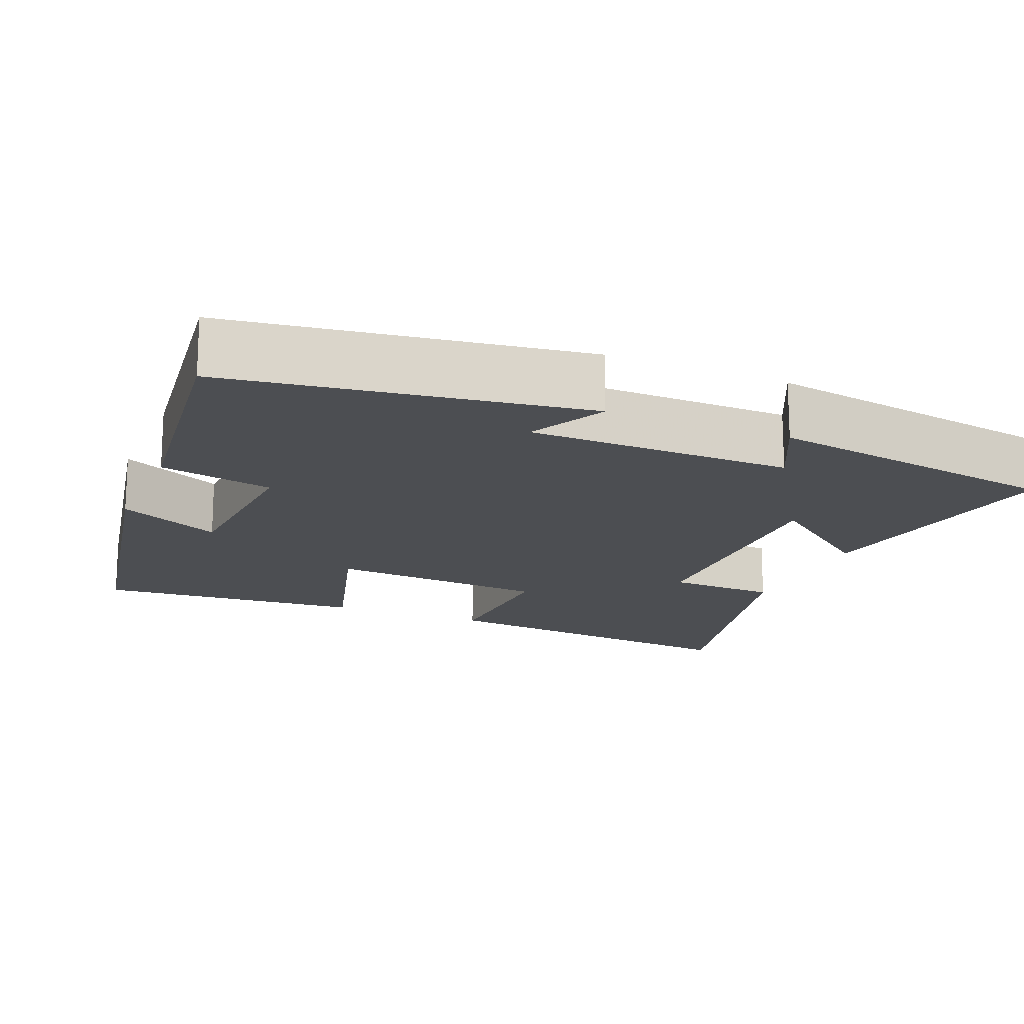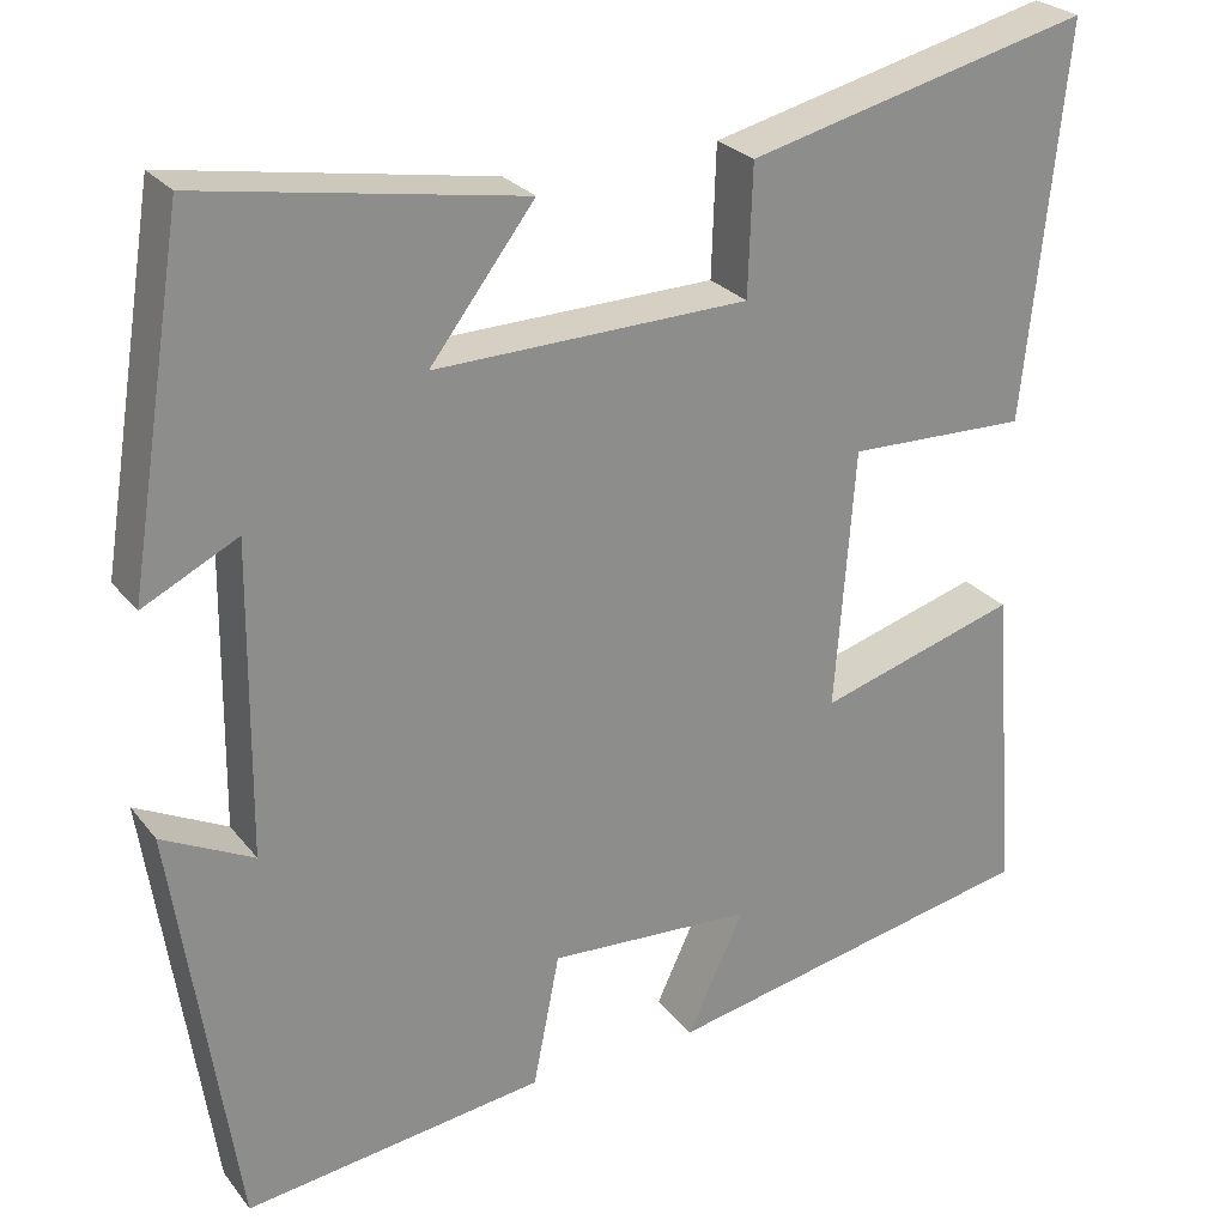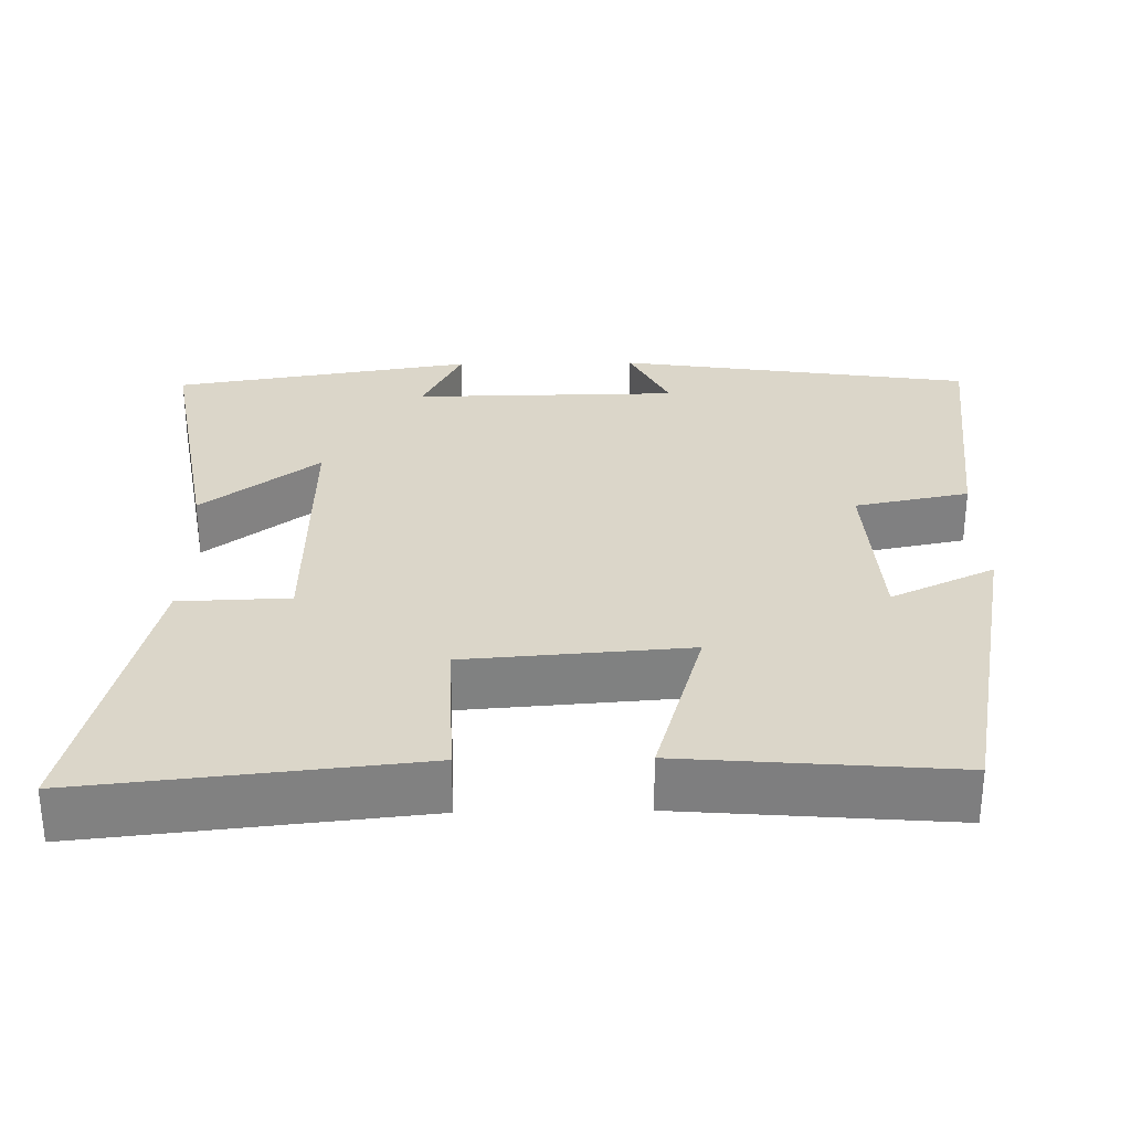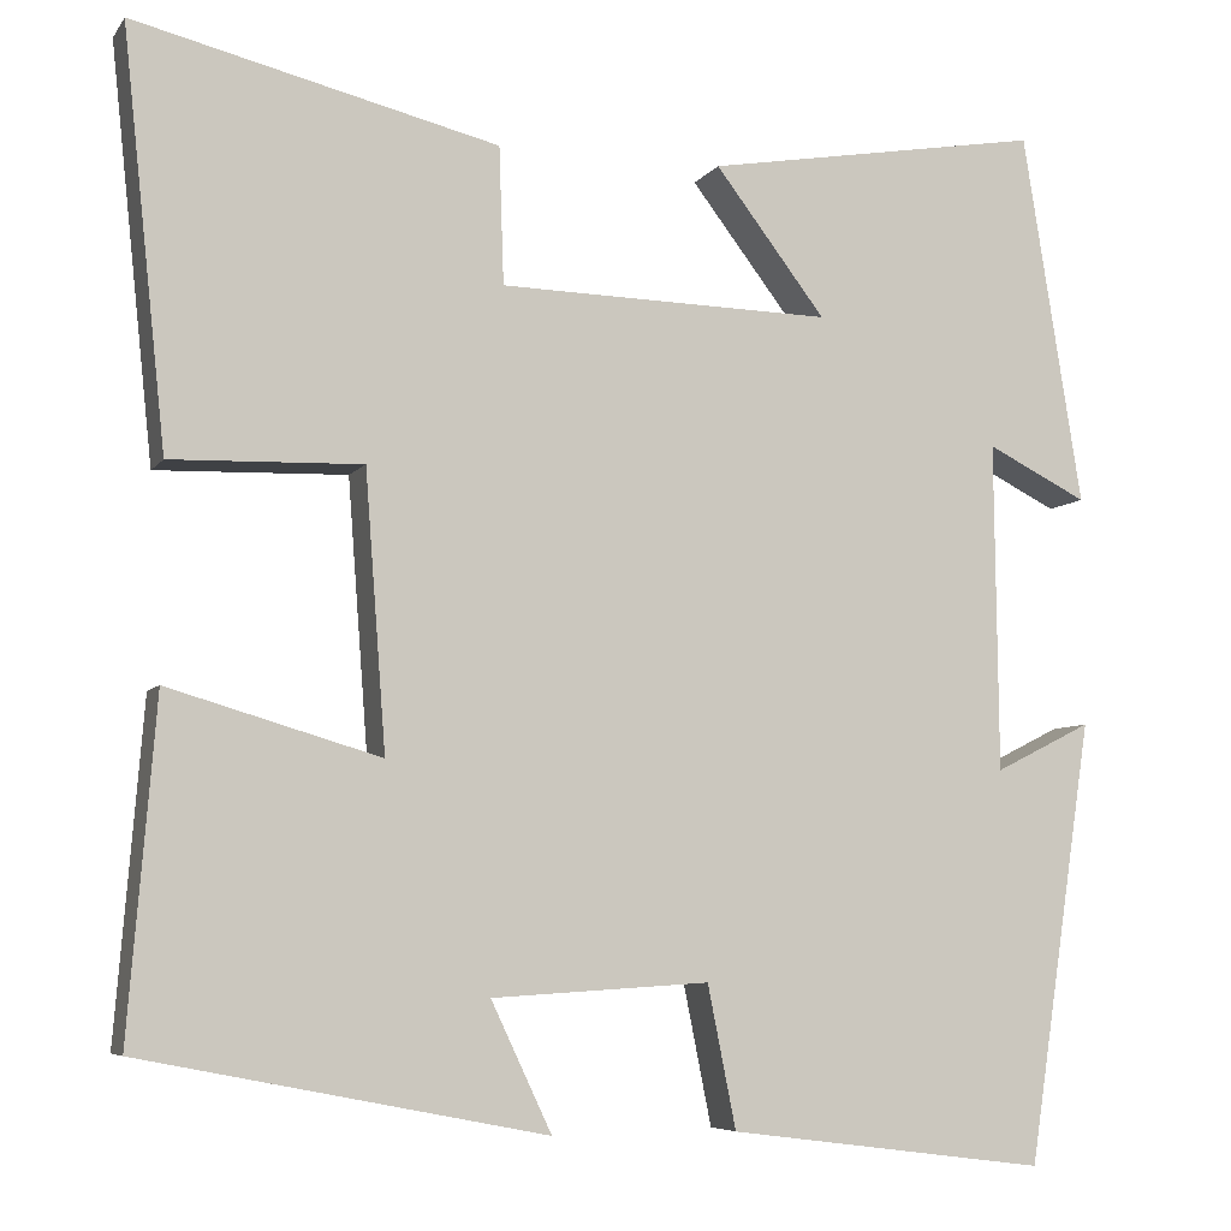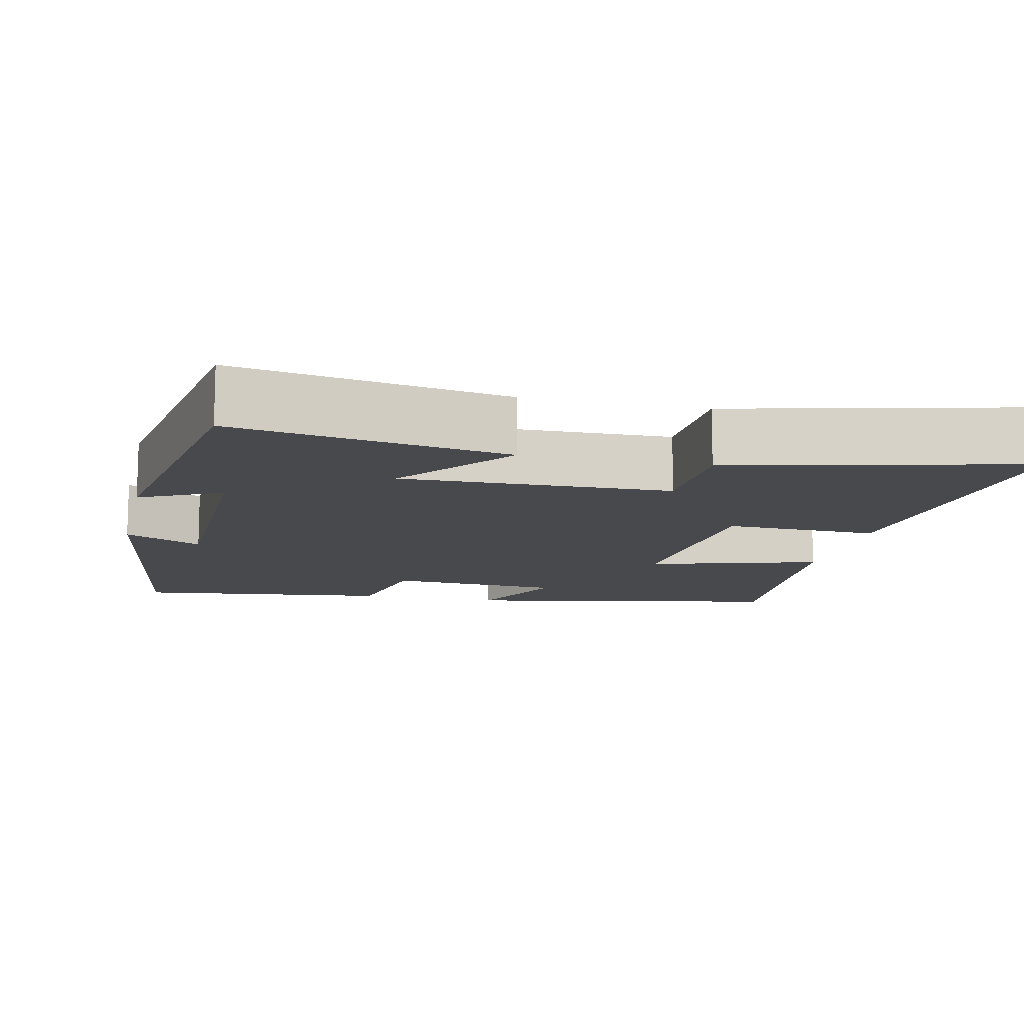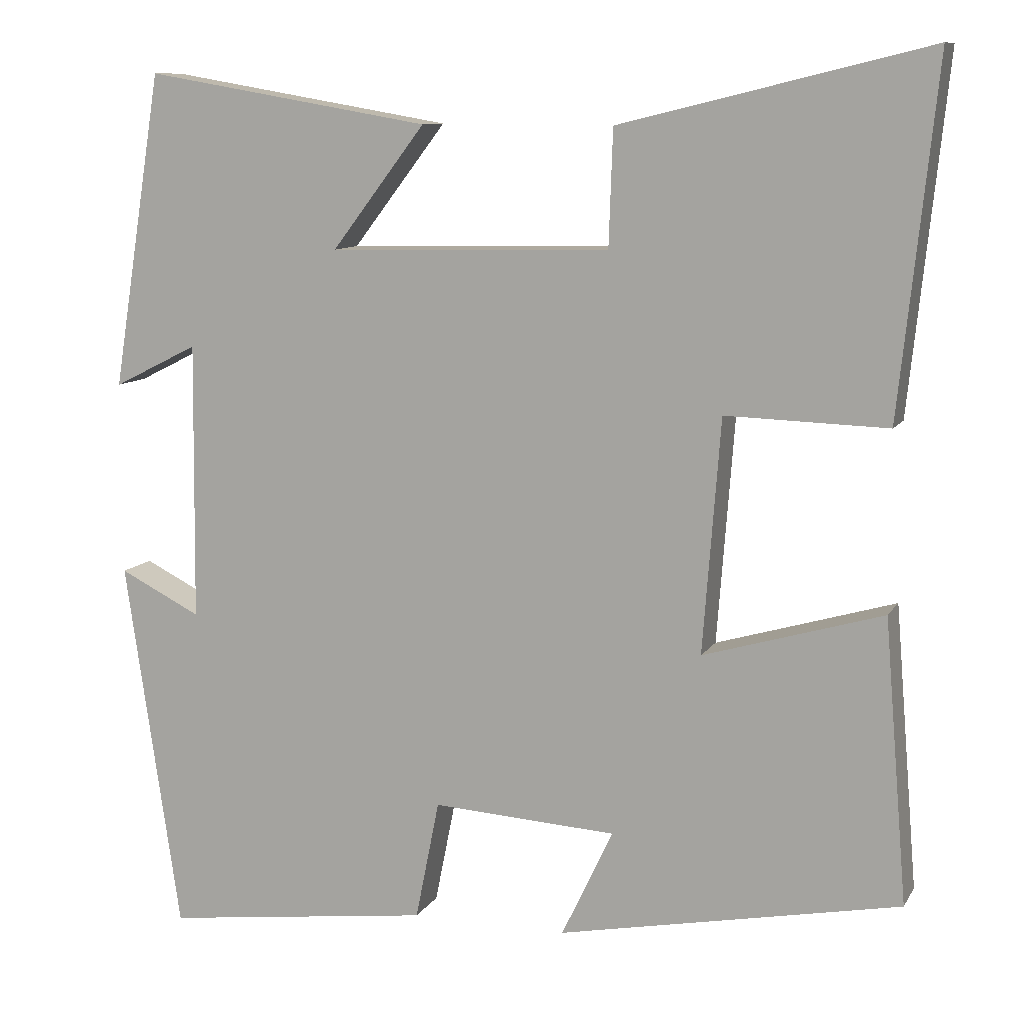
<metadata>
{"format":"obj","ext":"obj","renderer":"f3d","projection":"perspective","resolution":1024,"background":"white","views":[{"elev":-16.7,"azim":-112.8,"up":"+Y"},{"elev":26.0,"azim":-29.2,"up":"+Z"},{"elev":30.1,"azim":89.0,"up":"+Y"},{"elev":-6.3,"azim":160.7,"up":"+Z"},{"elev":-12.0,"azim":-12.8,"up":"+Y"},{"elev":10.1,"azim":19.2,"up":"+Z"}]}
</metadata>
<code>
v 0.546 0.07 0.594
v 0.5 0.07 0.157
v 0.298 0.07 0.163
v 0.276 0.07 -0.129
v 0.5 0.07 -0.063
v 0.529 0.07 -0.416
v 0.102 0.07 -0.5
v 0.166 0.07 -0.364
v -0.064 0.07 -0.35
v -0.094 0.07 -0.5
v -0.431 0.07 -0.543
v -0.5 0.07 -0.077
v -0.398 0.07 -0.128
v -0.394 0.07 0.22
v -0.5 0.07 0.167
v -0.437 0.07 0.561
v -0.079 0.07 0.5
v -0.196 0.07 0.347
v 0.156 0.07 0.355
v 0.161 0.07 0.5
v 0.546 0 0.594
v 0.5 0 0.157
v 0.298 0 0.163
v 0.276 0 -0.129
v 0.5 0 -0.063
v 0.529 0 -0.416
v 0.102 0 -0.5
v 0.166 0 -0.364
v -0.064 0 -0.35
v -0.094 0 -0.5
v -0.431 0 -0.543
v -0.5 0 -0.077
v -0.398 0 -0.128
v -0.394 0 0.22
v -0.5 0 0.167
v -0.437 0 0.561
v -0.079 0 0.5
v -0.196 0 0.347
v 0.156 0 0.355
v 0.161 0 0.5
f 19 20 1 2
f 18 19 2 3
f 15 16 17 18
f 14 15 18
f 13 14 18 3
f 10 11 12 13
f 9 10 13
f 8 9 13 3
f 5 6 7 8
f 4 5 8
f 3 4 8
f 22 21 40 39
f 23 22 39 38
f 38 37 36 35
f 38 35 34
f 23 38 34 33
f 33 32 31 30
f 33 30 29
f 23 33 29 28
f 28 27 26 25
f 28 25 24
f 28 24 23
f 1 21 22 2
f 2 22 23 3
f 3 23 24 4
f 4 24 25 5
f 5 25 26 6
f 6 26 27 7
f 7 27 28 8
f 8 28 29 9
f 9 29 30 10
f 10 30 31 11
f 11 31 32 12
f 12 32 33 13
f 13 33 34 14
f 14 34 35 15
f 15 35 36 16
f 16 36 37 17
f 17 37 38 18
f 18 38 39 19
f 19 39 40 20
f 20 40 21 1

</code>
